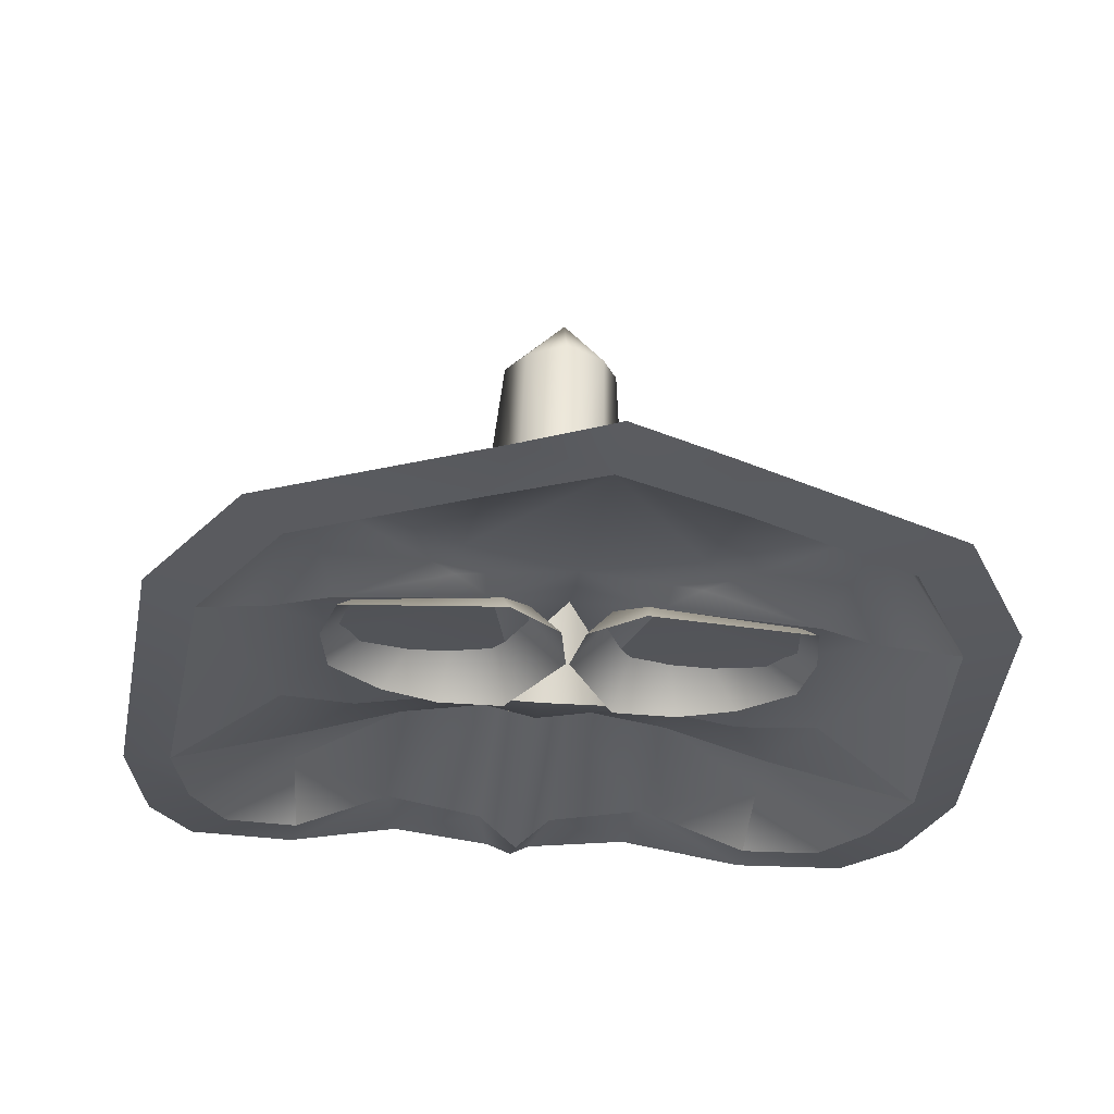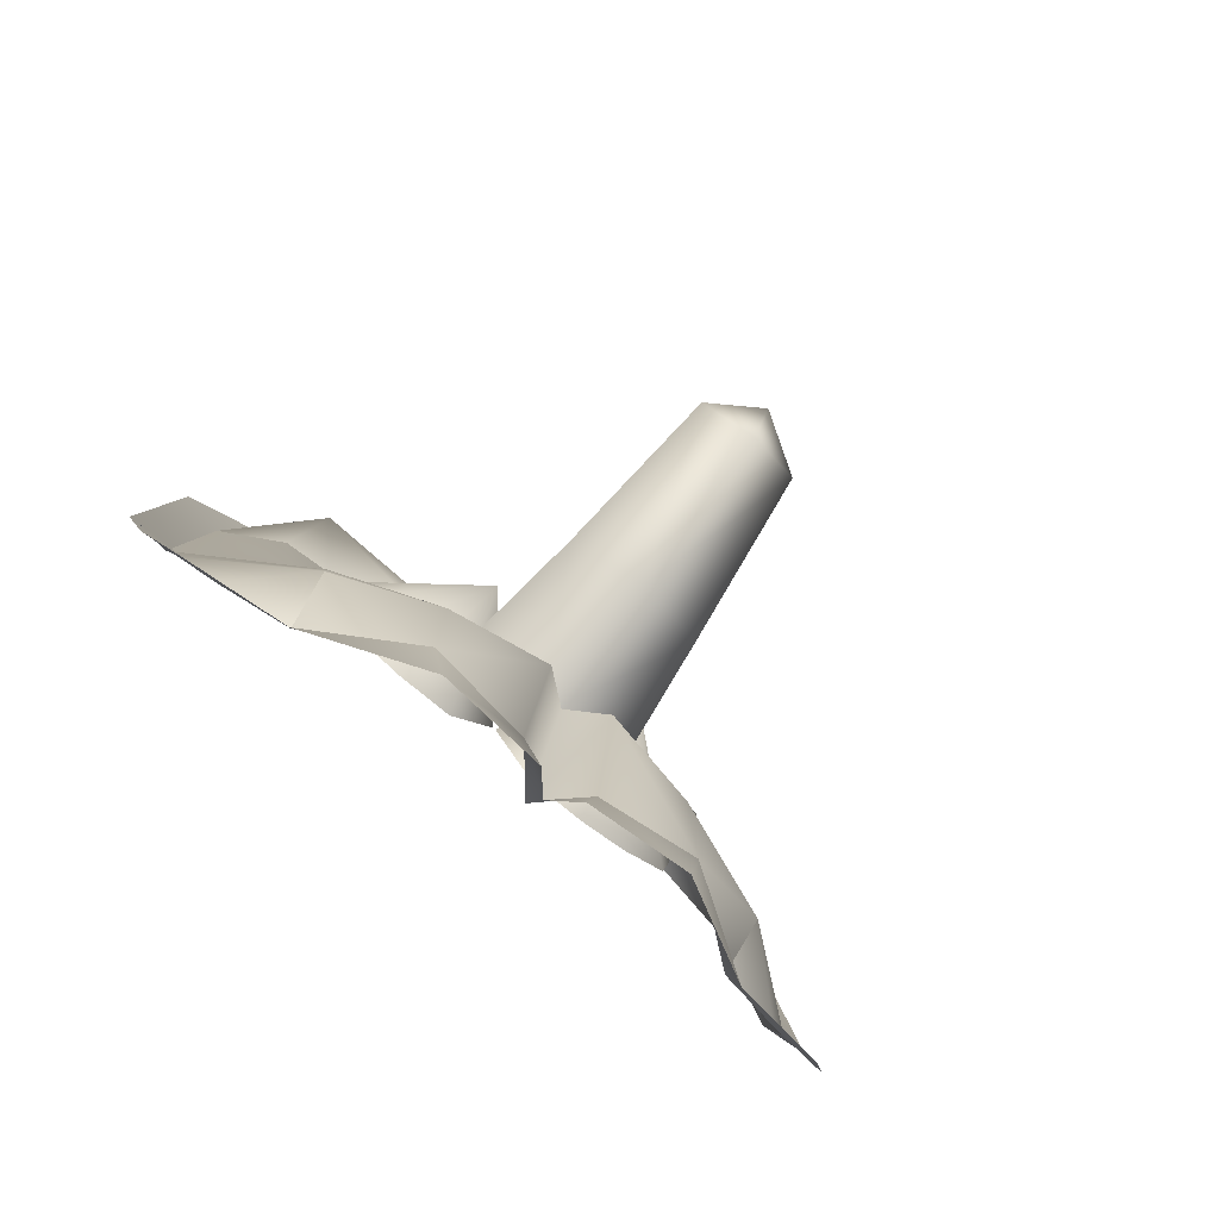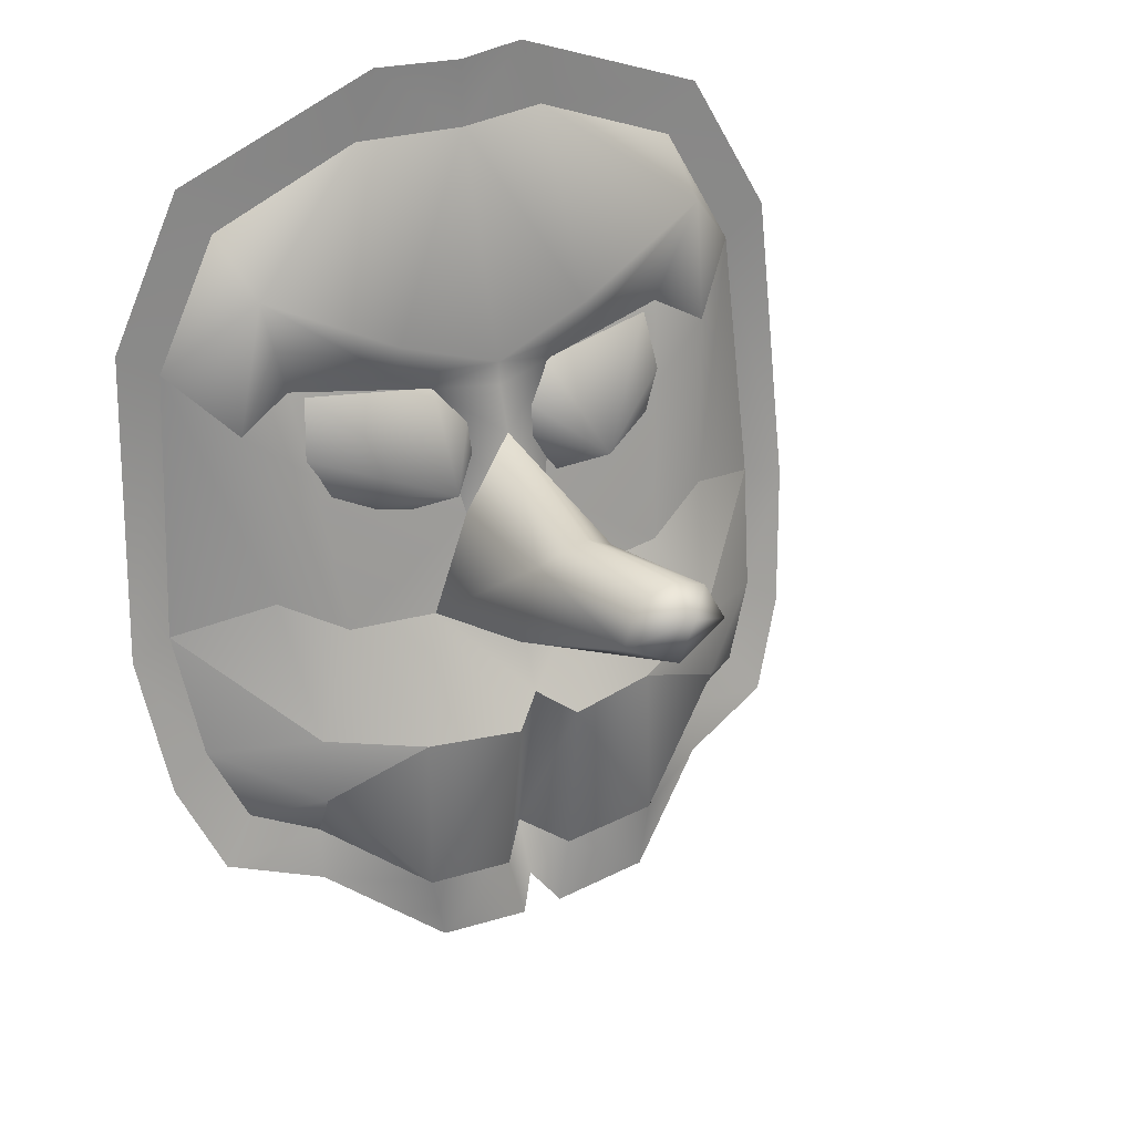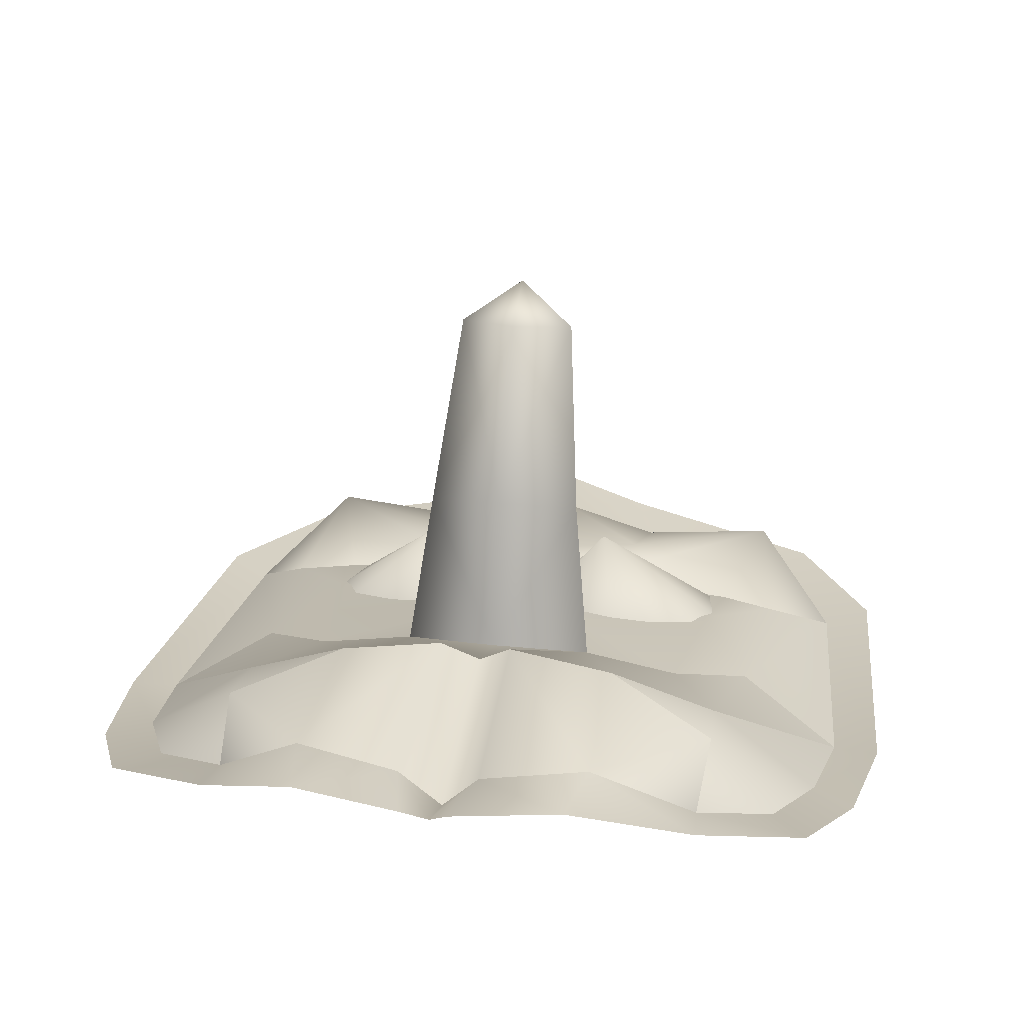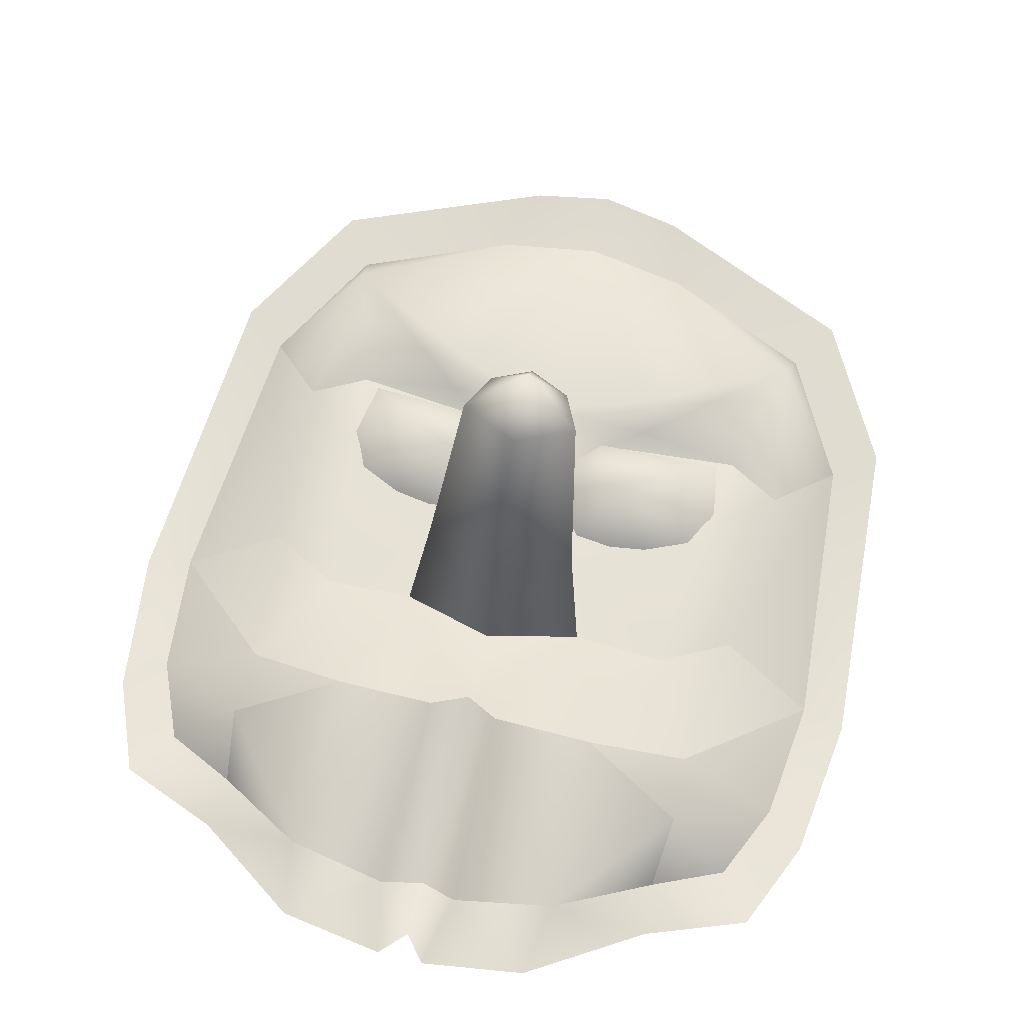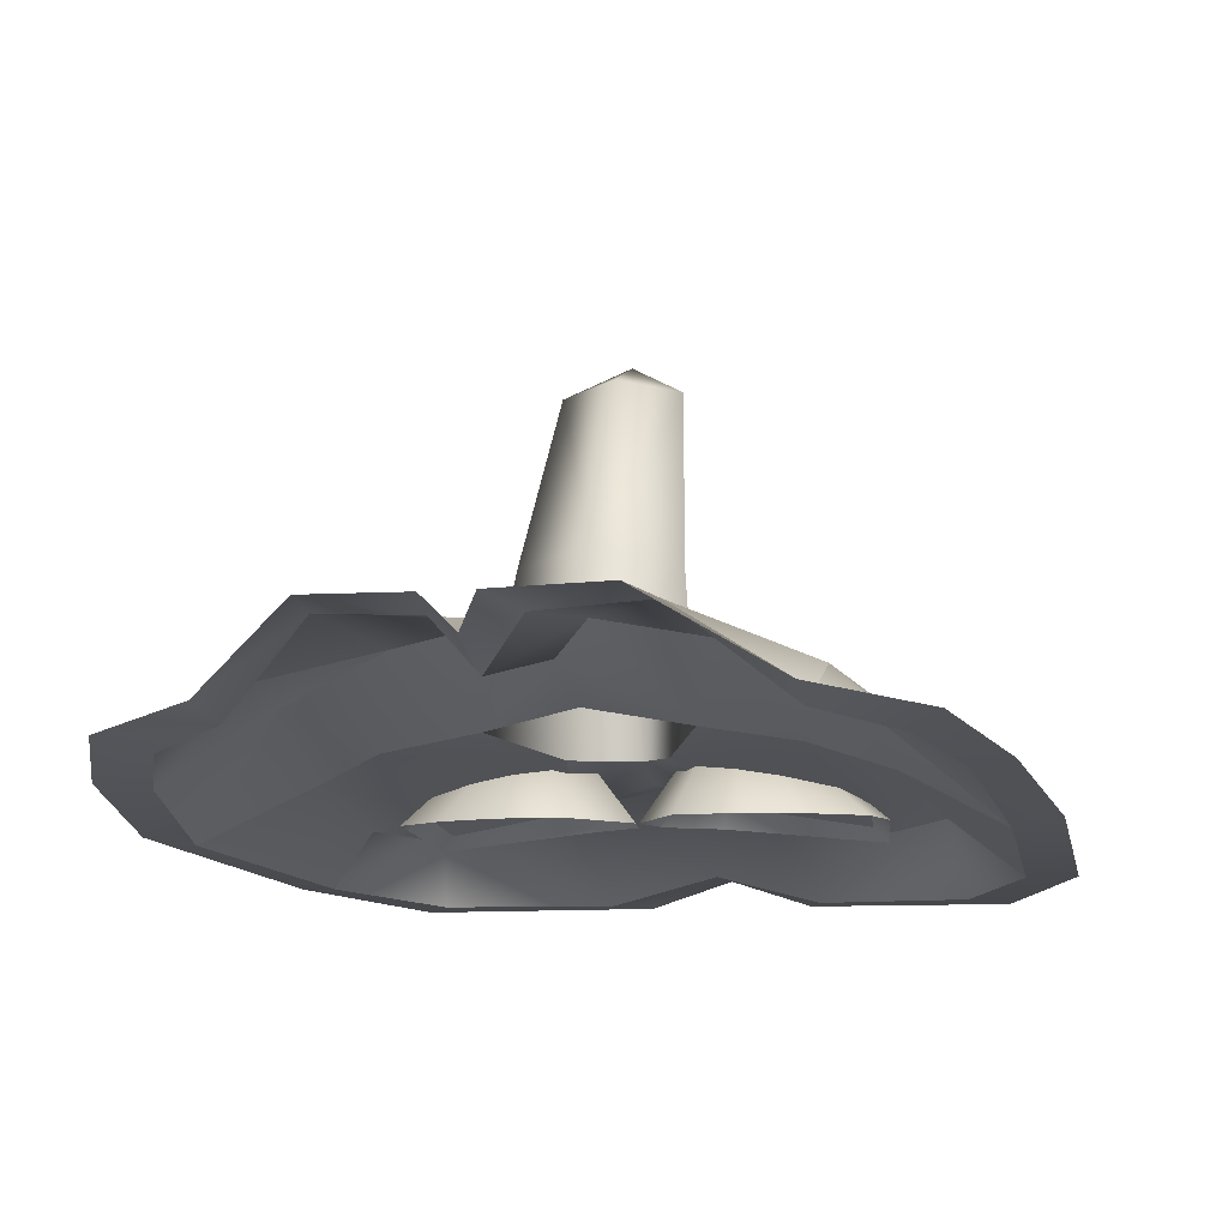
<metadata>
{"format":"obj","ext":"obj","renderer":"f3d","projection":"perspective","resolution":1024,"background":"white","views":[{"elev":-35.5,"azim":173.4,"up":"+Z"},{"elev":-78.5,"azim":-39.7,"up":"+Y"},{"elev":31.0,"azim":-30.3,"up":"+Y"},{"elev":28.5,"azim":9.8,"up":"+Z"},{"elev":72.0,"azim":14.0,"up":"+Z"},{"elev":-9.0,"azim":14.8,"up":"+Z"}]}
</metadata>
<code>
g enemy
v 25.99 -25.53 7.741
v 8.956 33.27 0.3869
v 19.91 -28.46 9.218
v 11.77 -33.5 15.68
v 3.259 -34.95 14.97
v 22.28 27.77 0.1645
v 28.3 16.67 1.126
v 30.3 -7.694 2.924
v 29 -18.64 6.007
v 20.43 -22.84 12.73
v 20.14 -17.08 11.72
v 21.86 -4.483 7.481
v 23.09 11.29 5.319
v 21.27 23.95 6.835
v 11.54 -18.46 15.41
v 15.85 -8.006 9.328
v 17.26 6.554 6.702
v 18.37 14.04 4.608
v 2.96 -18.77 17.04
v 8 -8 10.67
v 3.996 0.464 9.376
v 6.425 12.22 6.684
v 9.393 14.3 7.241
v 9.124 17.33 7.777
v 28.94 -29.61 8.658
v 7.028 39.4 0.4581
v 20.25 -33.08 10.33
v 10.71 -39.76 15.87
v 1.952 -41.01 15.5
v 25.11 32.22 0
v 32.06 19.43 1.333
v 34.07 -8.809 3.504
v 32.4 -21.46 6.278
v 4.788 2.004 37.52
v 3.292 5.193 36.66
v 3.644 1.179 21.67
v 6.394 -4.648 23.15
v 14.1 1.082 5.07
v 19.18 8.313 5.07
v 18.35 4.051 5.07
v 18.08 14.23 3.825
v 9.501 -0.3329 5.07
v 4.314 -0.2705 5.07
v 5.216 13.58 5.07
v 0.1348 6.35 5.07
v 0.9629 10.61 5.07
v 7.516 5.835 14.83
v 19.91 -28.46 9.218
v 11.77 -33.5 15.68
v 3.259 -34.95 14.97
v 20.43 -22.84 12.73
v 2.96 -18.77 17.04
v 11.54 -18.46 15.41
v 8 -8 10.67
v 15.85 -8.006 9.328
v 21.86 -4.483 7.481
v 20.14 -17.08 11.72
v 11.54 -18.46 15.41
v 30.3 -7.694 2.924
v 8 -8 10.67
v 3.996 0.464 9.376
v 29 -18.64 6.007
v 25.99 -25.53 7.741
v 8.956 33.27 0.3869
v 19.91 -28.46 9.218
v 22.28 27.77 0.1645
v 28.3 16.67 1.126
v 30.3 -7.694 2.924
v 30.3 -7.694 2.924
v 3.996 0.464 9.376
v 6.425 12.22 6.684
v 18.37 14.04 4.608
v 28.3 16.67 1.126
v 23.09 11.29 5.319
v -25.99 -25.53 7.741
v 0 33.66 2.753
v -8.956 33.27 0.3869
v -19.91 -28.46 9.218
v -11.77 -33.5 15.68
v -3.259 -34.95 14.97
v 0 -33.57 11.12
v -22.28 27.77 0.1645
v -28.3 16.67 1.126
v -30.3 -7.694 2.924
v -29 -18.64 6.007
v -20.43 -22.84 12.73
v -20.14 -17.08 11.72
v -21.86 -4.483 7.481
v -23.09 11.29 5.319
v -21.27 23.95 6.835
v -11.54 -18.46 15.41
v -15.85 -8.006 9.328
v -17.26 6.554 6.702
v -18.37 14.04 4.608
v -2.96 -18.77 17.04
v -8 -8 10.67
v -3.996 0.464 9.376
v -6.425 12.22 6.684
v -9.393 14.3 7.241
v -9.124 17.33 7.777
v 0 -16.84 14.57
v 0 -10.29 11.98
v 0 7.767 9.929
v 0 11.81 8.578
v 0 13.98 8.439
v -28.94 -29.61 8.658
v 0 39.62 2.724
v -7.028 39.4 0.4581
v -20.25 -33.08 10.33
v -10.71 -39.76 15.87
v -1.952 -41.01 15.5
v 0 -38.57 13.23
v -25.11 32.22 0
v -32.06 19.43 1.333
v -34.07 -8.809 3.504
v -32.4 -21.46 6.278
v -4.788 2.004 37.52
v -3.292 5.193 36.66
v 0 -0.4066 38.28
v 0 6.536 36.94
v -3.644 1.179 21.67
v 0 3.693 23.44
v 0 -6.999 24.43
v -6.394 -4.648 23.15
v 0 4.862 40.38
v -14.1 1.082 5.07
v -19.18 8.313 5.07
v -18.35 4.051 5.07
v -18.08 14.23 3.825
v -9.501 -0.3329 5.07
v -4.314 -0.2705 5.07
v -5.216 13.58 5.07
v -0.1348 6.35 5.07
v -0.9629 10.61 5.07
v -7.516 5.835 14.83
v -19.91 -28.46 9.218
v -11.77 -33.5 15.68
v -3.259 -34.95 14.97
v 0 -33.57 11.12
v -20.43 -22.84 12.73
v -2.96 -18.77 17.04
v 0 -16.84 14.57
v -11.54 -18.46 15.41
v -8 -8 10.67
v 0 -10.29 11.98
v -15.85 -8.006 9.328
v -21.86 -4.483 7.481
v -20.14 -17.08 11.72
v -11.54 -18.46 15.41
v -30.3 -7.694 2.924
v -8 -8 10.67
v -3.996 0.464 9.376
v 0 7.767 9.929
v -29 -18.64 6.007
v -25.99 -25.53 7.741
v 0 33.66 2.753
v -8.956 33.27 0.3869
v -19.91 -28.46 9.218
v -22.28 27.77 0.1645
v -28.3 16.67 1.126
v -30.3 -7.694 2.924
v -30.3 -7.694 2.924
v -3.996 0.464 9.376
v -6.425 12.22 6.684
v -18.37 14.04 4.608
v -28.3 16.67 1.126
v -23.09 11.29 5.319
f 51 63 62
f 49 3 10
f 156 24 64
f 23 24 105
f 105 71 23
f 71 153 61
f 122 35 36
f 54 142 52
f 22 17 72
f 70 16 17
f 54 58 55
f 14 18 13
f 17 12 74
f 55 11 56
f 57 15 51
f 13 73 14
f 57 62 59
f 1 33 9
f 31 66 67
f 26 76 2
f 9 32 69
f 65 25 1
f 30 2 66
f 4 27 65
f 64 24 14
f 50 28 4
f 18 14 23
f 71 18 23
f 112 50 139
f 120 125 35
f 34 123 37
f 36 34 37
f 36 20 21
f 37 102 20
f 103 36 21
f 119 34 125
f 35 125 34
f 24 156 105
f 17 74 72
f 23 14 24
f 47 39 41
f 47 41 44
f 47 43 42
f 44 46 47
f 46 45 47
f 38 40 47
f 40 39 47
f 42 38 47
f 6 64 14
f 73 6 14
f 74 12 7
f 11 8 56
f 7 12 68
f 67 32 31
f 81 19 101
f 53 49 10
f 49 19 5
f 47 45 43
f 155 140 154
f 137 86 78
f 156 157 100
f 99 105 100
f 164 105 99
f 164 153 104
f 122 118 120
f 144 142 145
f 93 98 165
f 92 163 93
f 149 144 146
f 90 89 94
f 88 93 167
f 87 146 147
f 148 140 91
f 89 90 166
f 154 148 150
f 75 116 106
f 159 114 160
f 76 108 77
f 85 115 116
f 158 106 109
f 77 113 159
f 79 109 110
f 157 90 100
f 138 110 111
f 94 99 90
f 164 99 94
f 138 112 139
f 120 118 125
f 123 117 124
f 121 117 118
f 96 121 97
f 102 124 96
f 103 121 122
f 119 125 117
f 118 117 125
f 100 105 156
f 93 165 167
f 99 100 90
f 135 129 127
f 135 132 129
f 135 130 131
f 132 135 134
f 134 135 133
f 126 135 128
f 128 135 127
f 130 135 126
f 82 90 157
f 166 90 82
f 167 83 88
f 87 147 84
f 83 161 88
f 160 115 162
f 81 95 80
f 143 86 137
f 95 137 80
f 135 131 133
f 51 48 63
f 105 104 71
f 71 104 153
f 122 120 35
f 54 145 142
f 22 70 17
f 70 60 16
f 54 52 58
f 17 16 12
f 55 58 11
f 57 51 62
f 1 25 33
f 31 30 66
f 26 107 76
f 9 33 32
f 65 27 25
f 30 26 2
f 4 28 27
f 50 29 28
f 112 29 50
f 34 119 123
f 36 35 34
f 36 37 20
f 37 123 102
f 103 122 36
f 67 69 32
f 81 5 19
f 49 53 19
f 155 136 140
f 164 104 105
f 164 152 153
f 122 121 118
f 144 141 142
f 93 163 98
f 92 151 163
f 149 141 144
f 88 92 93
f 87 149 146
f 154 140 148
f 75 85 116
f 159 113 114
f 76 107 108
f 85 162 115
f 158 75 106
f 77 108 113
f 79 158 109
f 138 79 110
f 138 111 112
f 123 119 117
f 121 124 117
f 96 124 121
f 102 123 124
f 103 97 121
f 160 114 115
f 81 101 95
f 95 143 137

</code>
